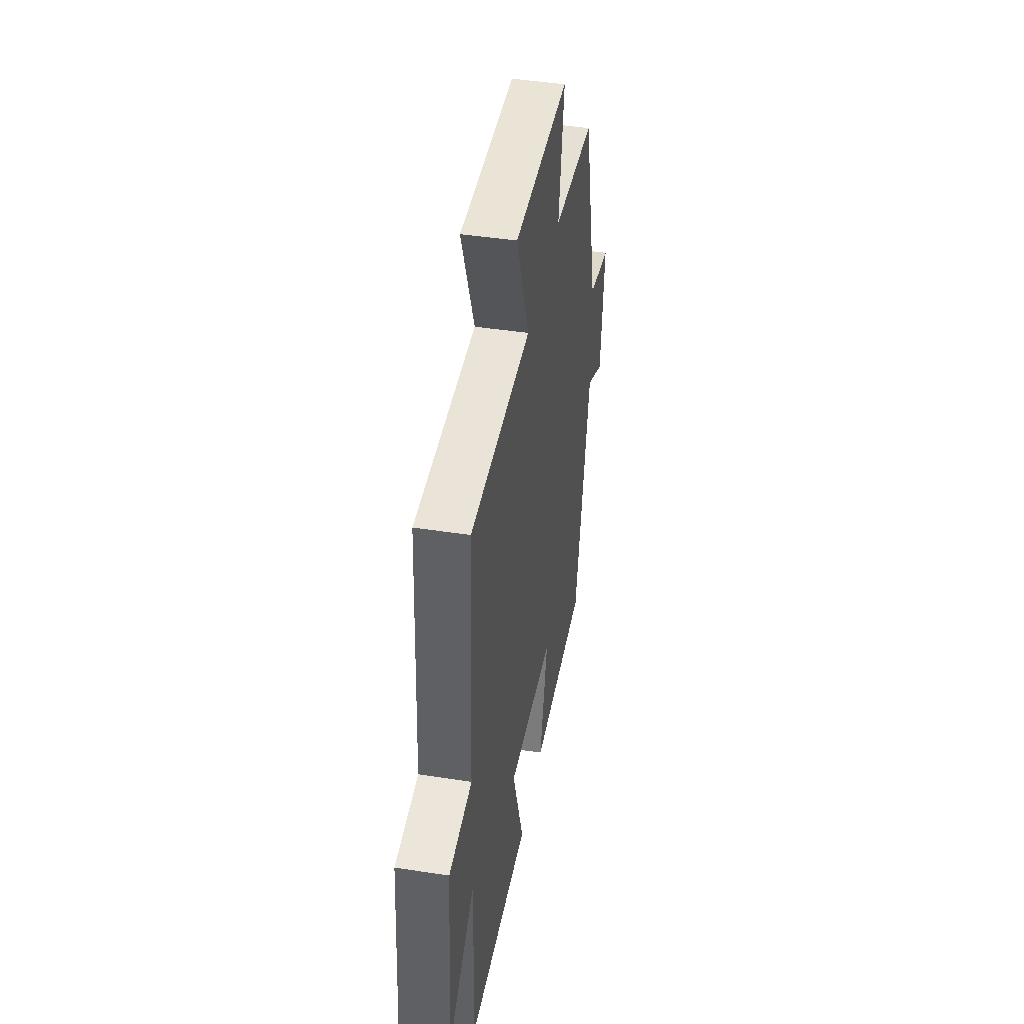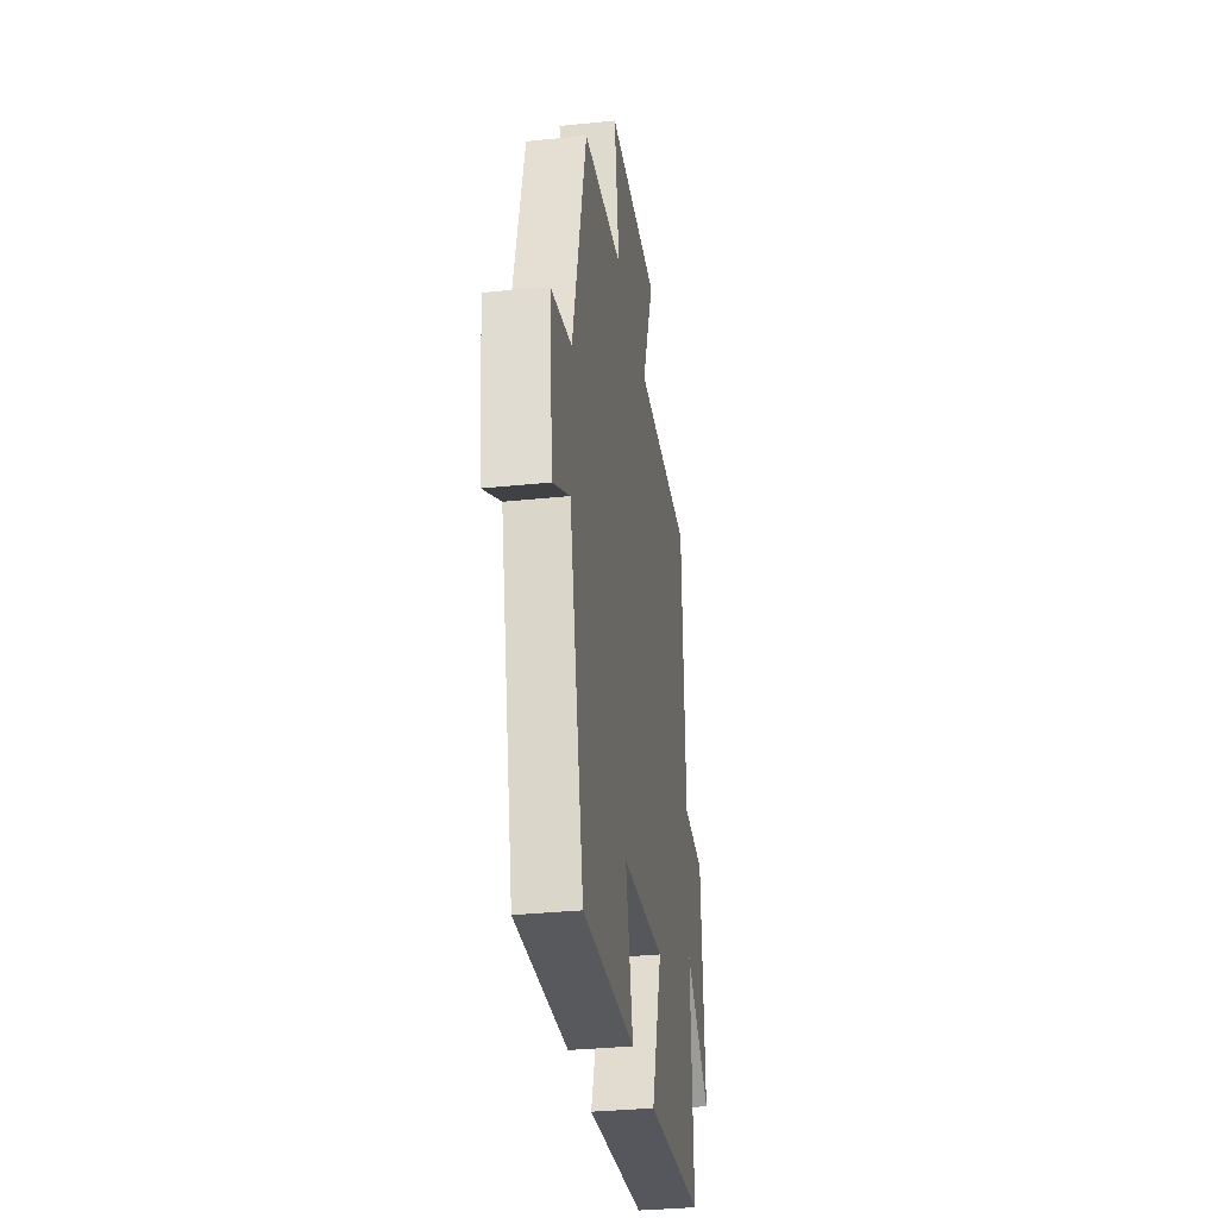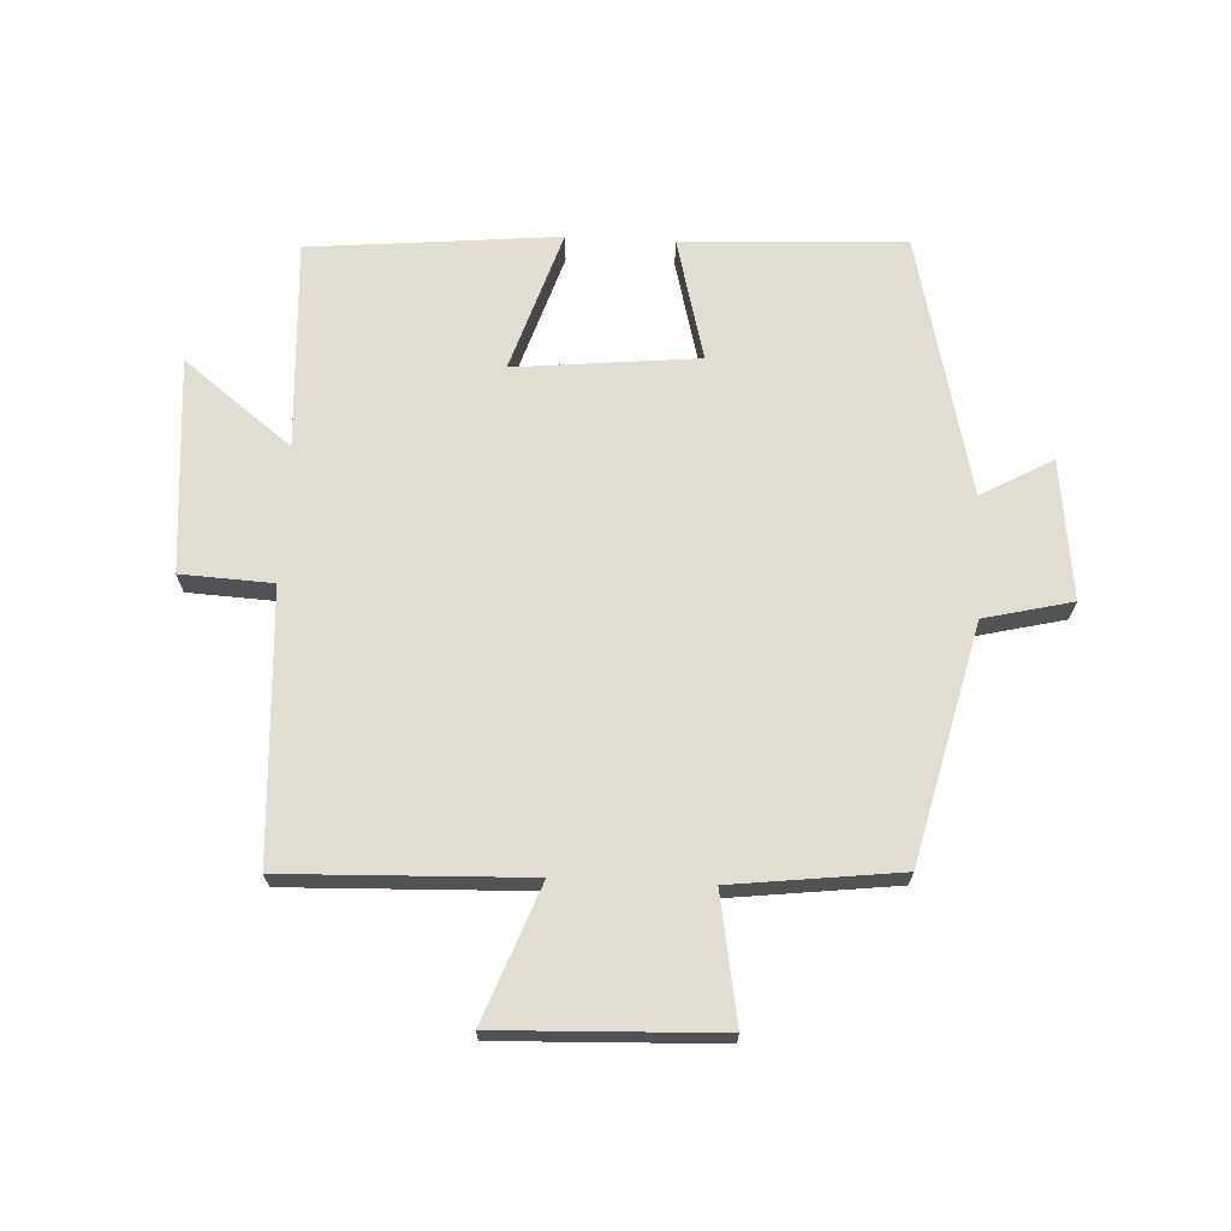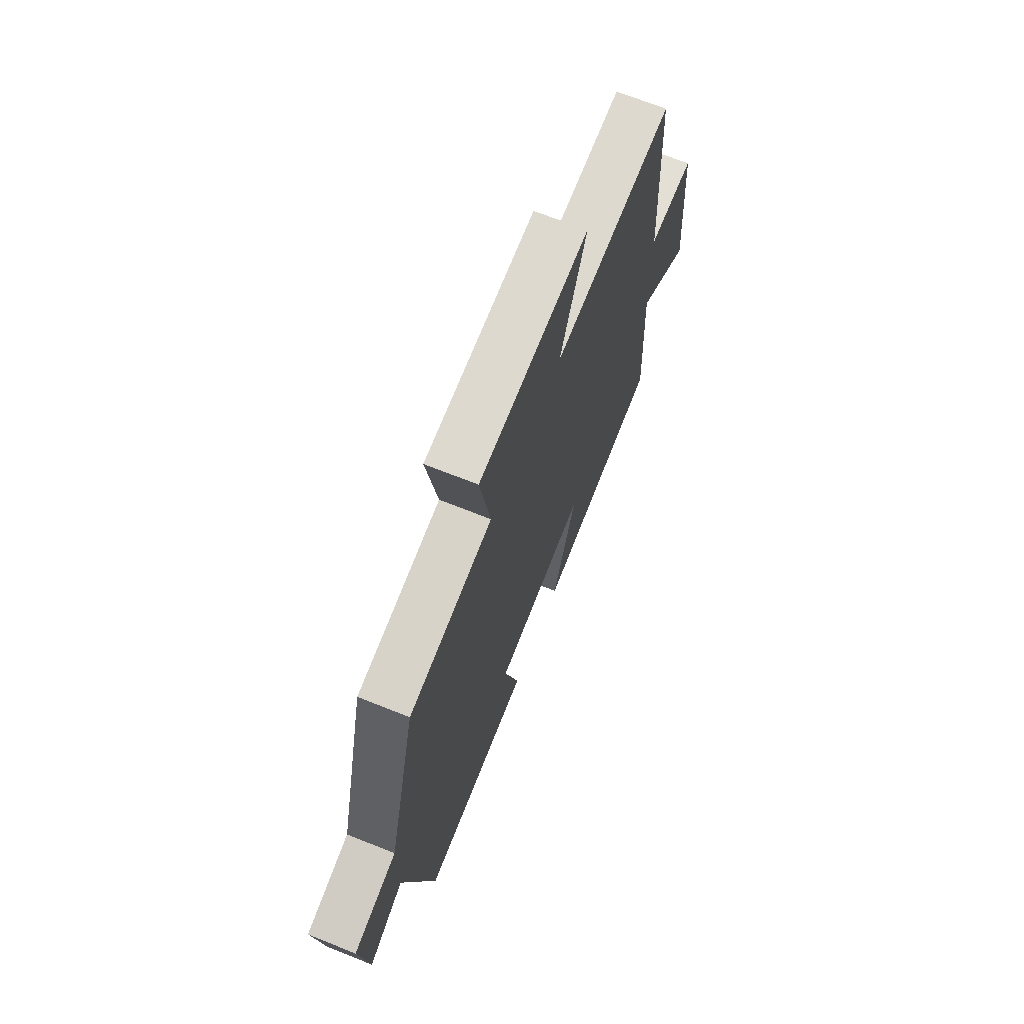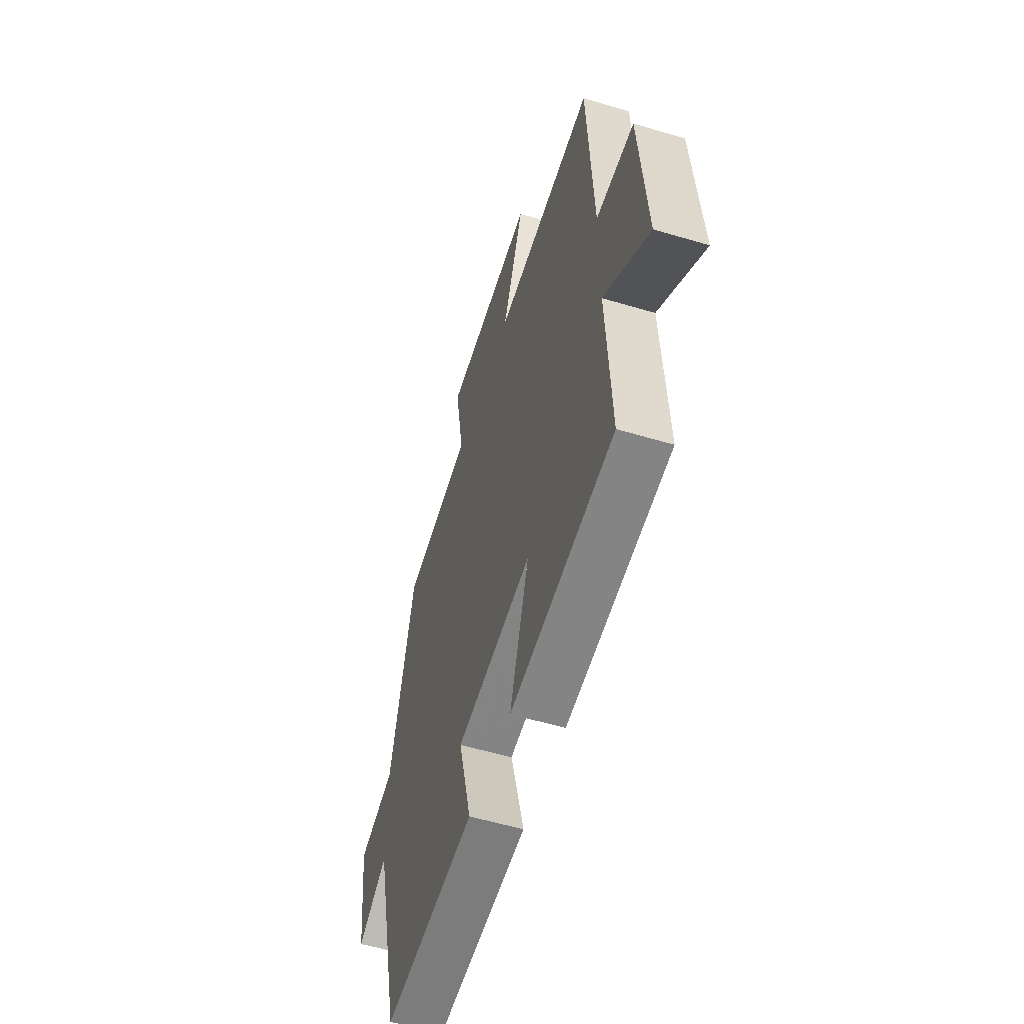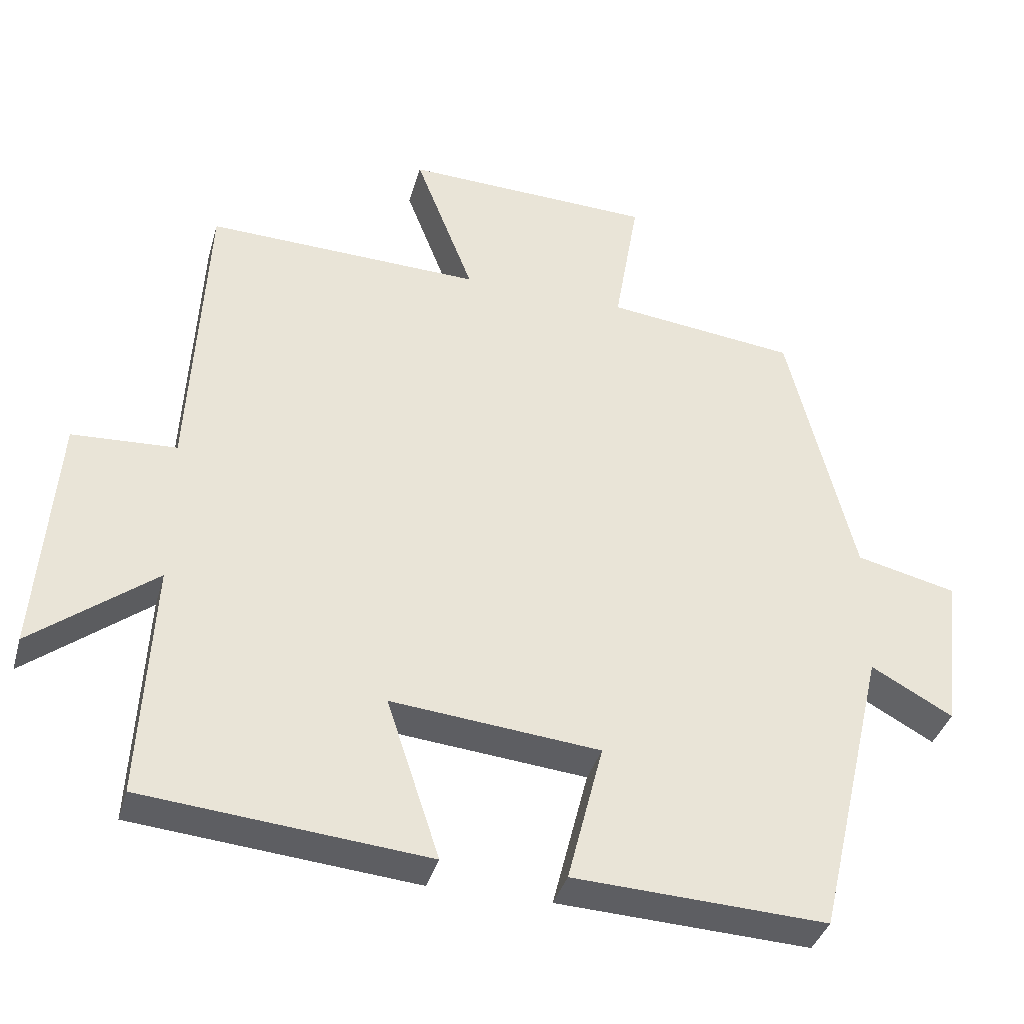
<metadata>
{"format":"obj","ext":"obj","renderer":"f3d","projection":"perspective","resolution":1024,"background":"white","views":[{"elev":44.4,"azim":-79.7,"up":"+Z"},{"elev":-32.8,"azim":98.2,"up":"+Z"},{"elev":68.4,"azim":2.6,"up":"+Y"},{"elev":69.5,"azim":111.8,"up":"+Z"},{"elev":-56.2,"azim":-107.4,"up":"+Z"},{"elev":-37.7,"azim":-15.3,"up":"+Z"}]}
</metadata>
<code>
v 0.408 0.07 0.469
v 0.5 0.07 0.094
v 0.64 0.07 0.061
v 0.614 0.07 -0.161
v 0.5 0.07 -0.098
v 0.402 0.07 -0.516
v 0.048 0.07 -0.5
v 0.098 0.07 -0.303
v -0.194 0.07 -0.275
v -0.12 0.07 -0.5
v -0.517 0.07 -0.464
v -0.5 0.07 -0.131
v -0.672 0.07 -0.265
v -0.646 0.07 0.077
v -0.5 0.07 0.085
v -0.478 0.07 0.512
v -0.092 0.07 0.5
v -0.174 0.07 0.713
v 0.176 0.07 0.701
v 0.142 0.07 0.5
v 0.408 0 0.469
v 0.5 0 0.094
v 0.64 0 0.061
v 0.614 0 -0.161
v 0.5 0 -0.098
v 0.402 0 -0.516
v 0.048 0 -0.5
v 0.098 0 -0.303
v -0.194 0 -0.275
v -0.12 0 -0.5
v -0.517 0 -0.464
v -0.5 0 -0.131
v -0.672 0 -0.265
v -0.646 0 0.077
v -0.5 0 0.085
v -0.478 0 0.512
v -0.092 0 0.5
v -0.174 0 0.713
v 0.176 0 0.701
v 0.142 0 0.5
f 17 18 19 20
f 17 20 1 2
f 15 16 17 2
f 12 13 14 15
f 12 15 2 3
f 9 10 11 12
f 8 9 12 3
f 5 6 7 8
f 5 8 3
f 3 4 5
f 40 39 38 37
f 22 21 40 37
f 22 37 36 35
f 35 34 33 32
f 23 22 35 32
f 32 31 30 29
f 23 32 29 28
f 28 27 26 25
f 23 28 25
f 25 24 23
f 1 21 22 2
f 2 22 23 3
f 3 23 24 4
f 4 24 25 5
f 5 25 26 6
f 6 26 27 7
f 7 27 28 8
f 8 28 29 9
f 9 29 30 10
f 10 30 31 11
f 11 31 32 12
f 12 32 33 13
f 13 33 34 14
f 14 34 35 15
f 15 35 36 16
f 16 36 37 17
f 17 37 38 18
f 18 38 39 19
f 19 39 40 20
f 20 40 21 1

</code>
